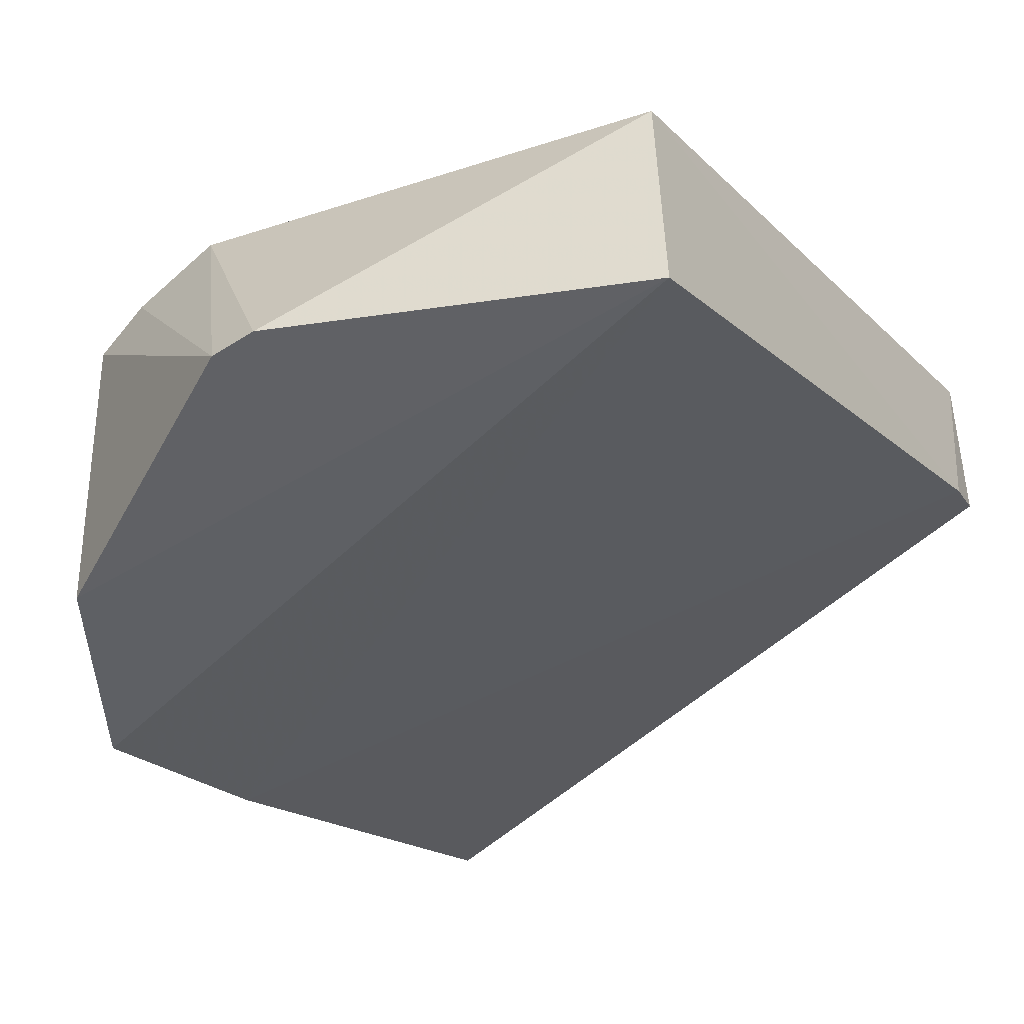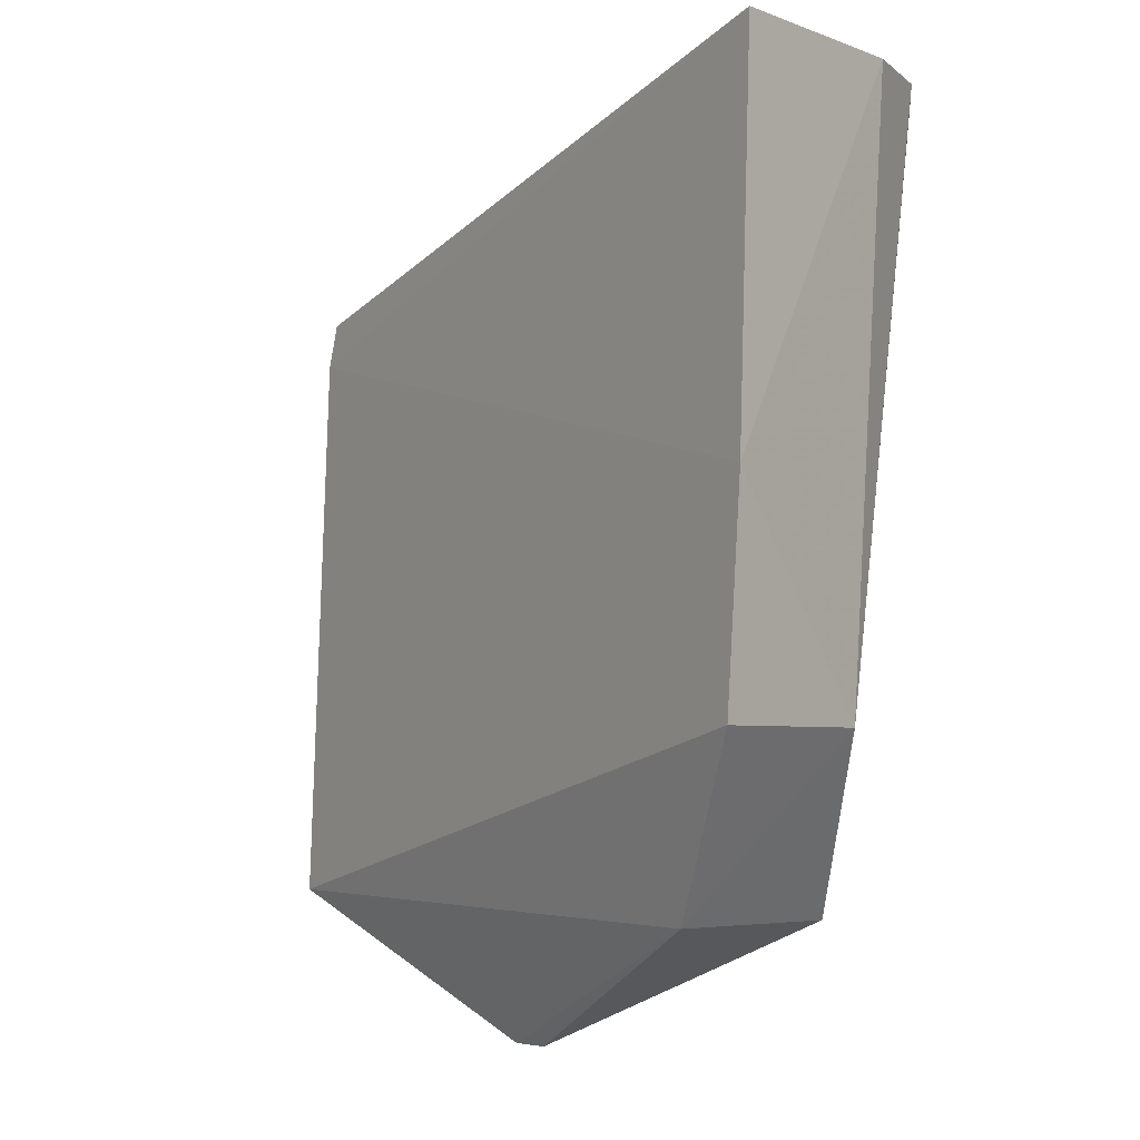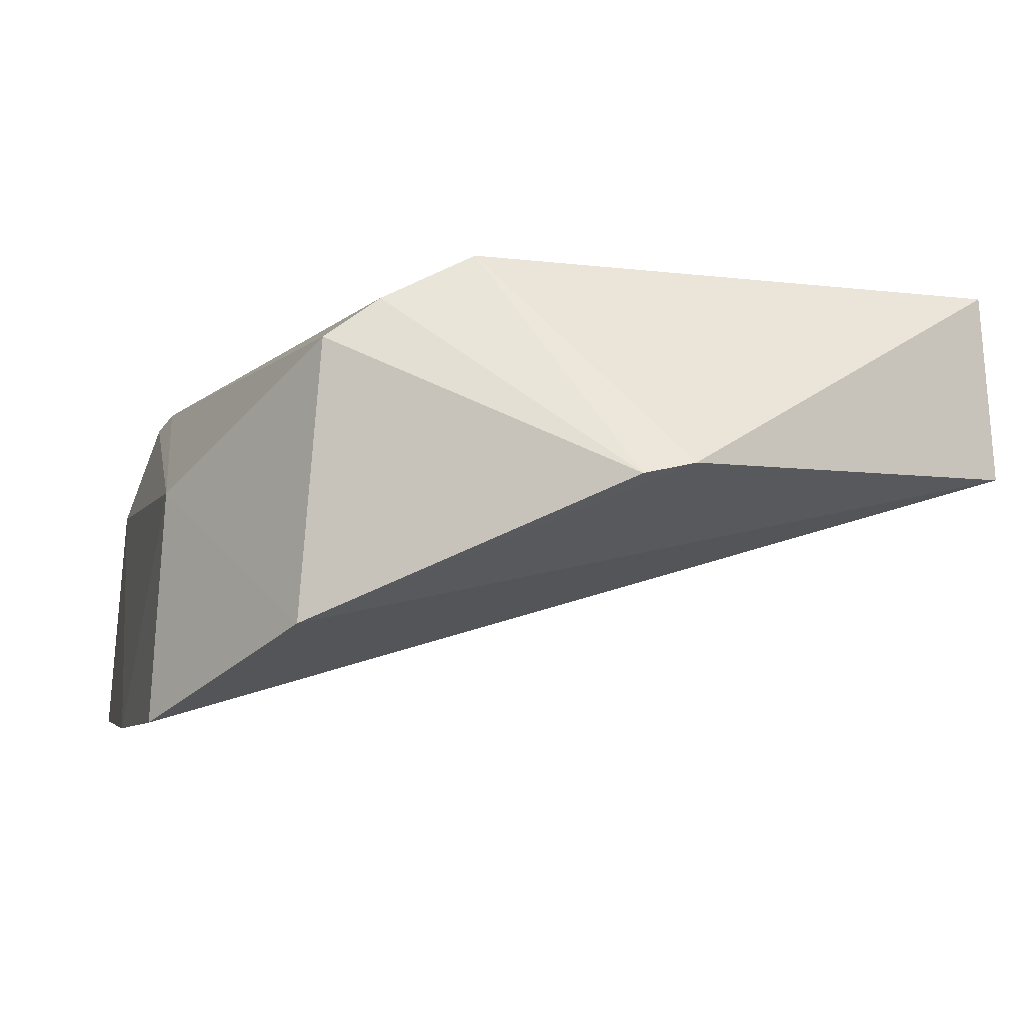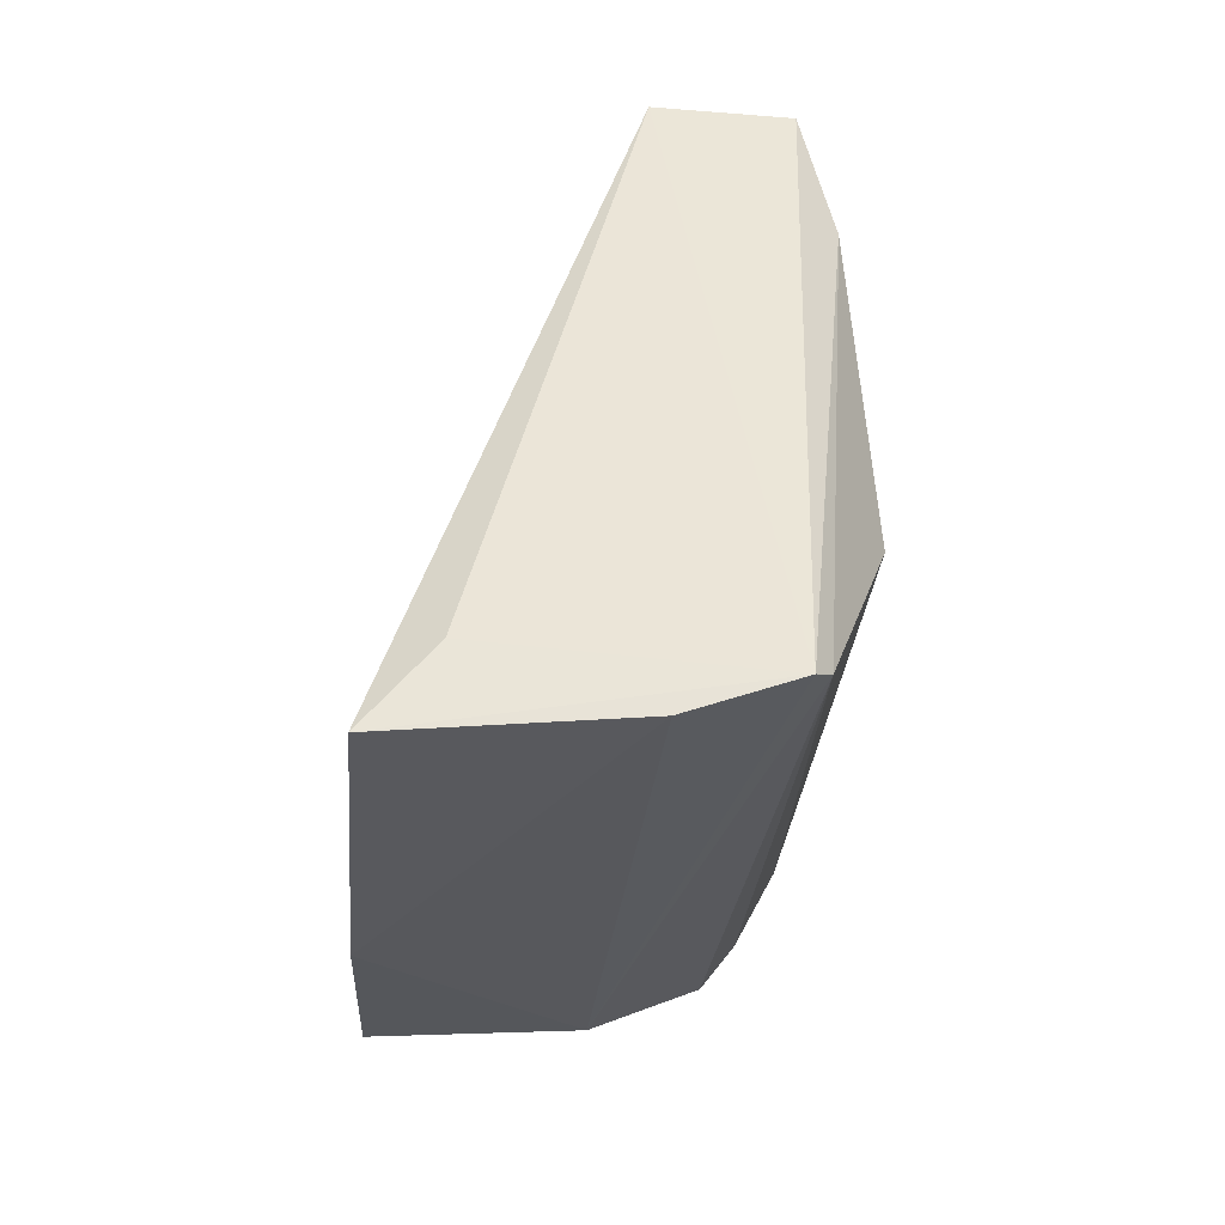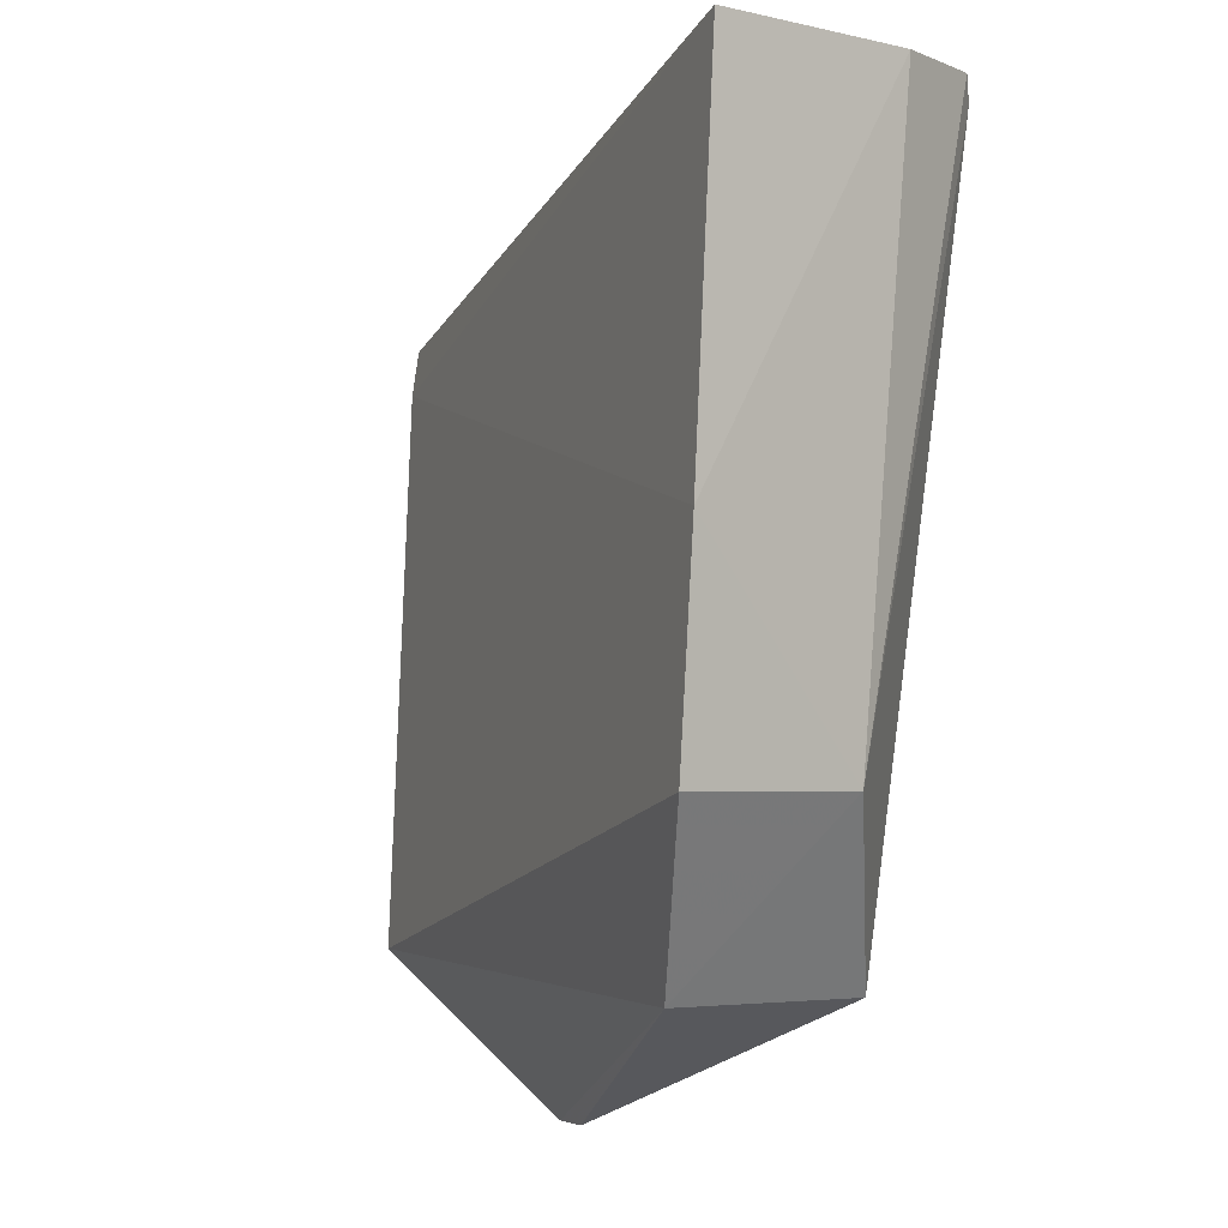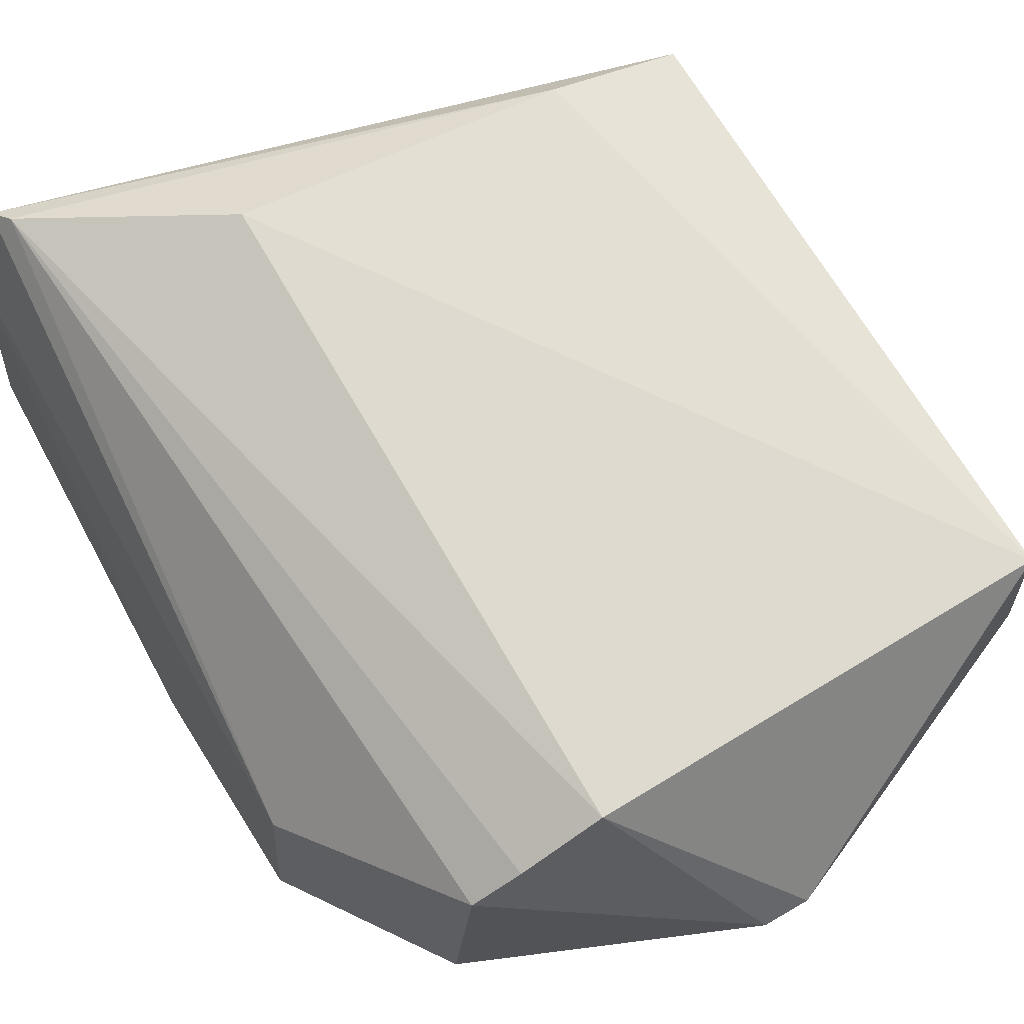
<metadata>
{"format":"obj","ext":"obj","renderer":"f3d","projection":"perspective","resolution":1024,"background":"white","views":[{"elev":-24.4,"azim":-147.3,"up":"+Y"},{"elev":-3.4,"azim":40.6,"up":"+Z"},{"elev":-8.5,"azim":167.3,"up":"+Y"},{"elev":60.9,"azim":91.0,"up":"+Z"},{"elev":-2.3,"azim":51.8,"up":"+Z"},{"elev":67.9,"azim":149.8,"up":"+Y"}]}
</metadata>
<code>
v 0.1981 0.04298 0.1934
v 0.1993 0.0292 -0.01847
v 0.1767 0.1624 0.1872
v 2.83e-06 0.1718 0.1347
v -0.05255 0.1134 0.1166
v 0.1126 0.1626 -0.08466
v -0.04991 0.1144 0.1323
v 0.1927 0.122 0.1946
v 0.2021 0.03203 0.0569
v 0.1955 0.0994 -0.01947
v 0.1134 0.1815 0.14
v -0.04645 0.1588 -0.08031
v -0.04588 0.1599 0.1326
v 0.1708 0.06539 0.1924
v -0.05056 0.1026 -0.08018
v 0.1569 0.1367 -0.08268
v 0.1809 0.1573 0.1953
v 0.05867 0.09624 -0.127
v 0.1405 0.1485 -0.08427
v 0.1629 0.0539 -0.07991
v 0.07388 0.09281 -0.1265
f 7 5 1
f 9 1 5
f 9 8 1
f 10 9 2
f 10 8 9
f 11 4 3
f 11 3 6
f 12 11 6
f 12 4 11
f 13 4 12
f 13 12 5
f 13 5 7
f 14 7 1
f 15 9 5
f 15 2 9
f 15 5 12
f 16 3 10
f 17 10 3
f 17 8 10
f 17 3 4
f 17 4 13
f 17 13 7
f 17 7 14
f 17 14 1
f 17 1 8
f 18 15 12
f 18 12 6
f 19 6 3
f 19 3 16
f 20 16 10
f 20 10 2
f 20 2 15
f 20 15 18
f 21 18 6
f 21 6 19
f 21 19 16
f 21 20 18
f 21 16 20

</code>
